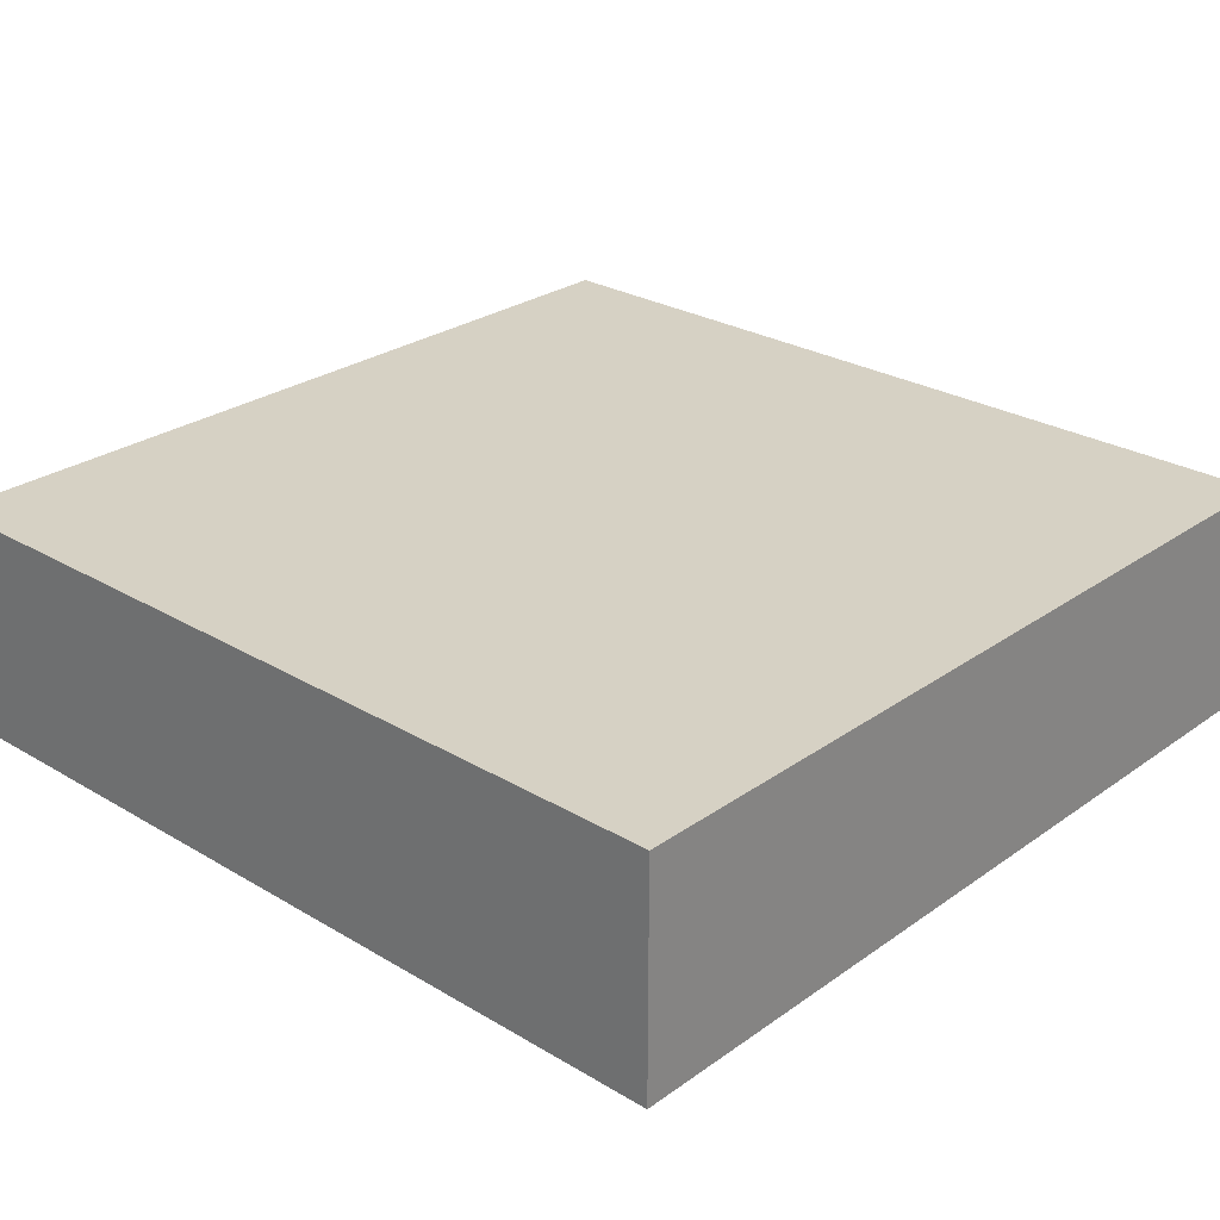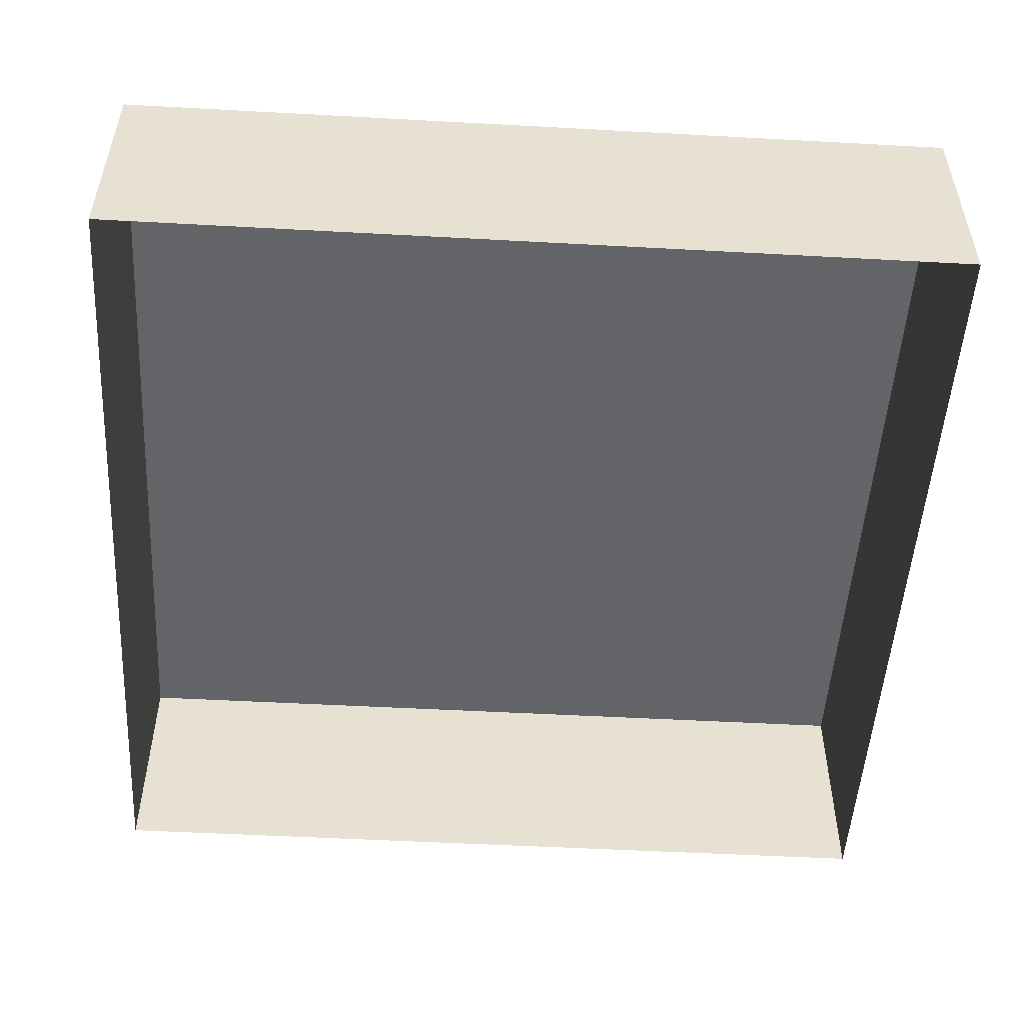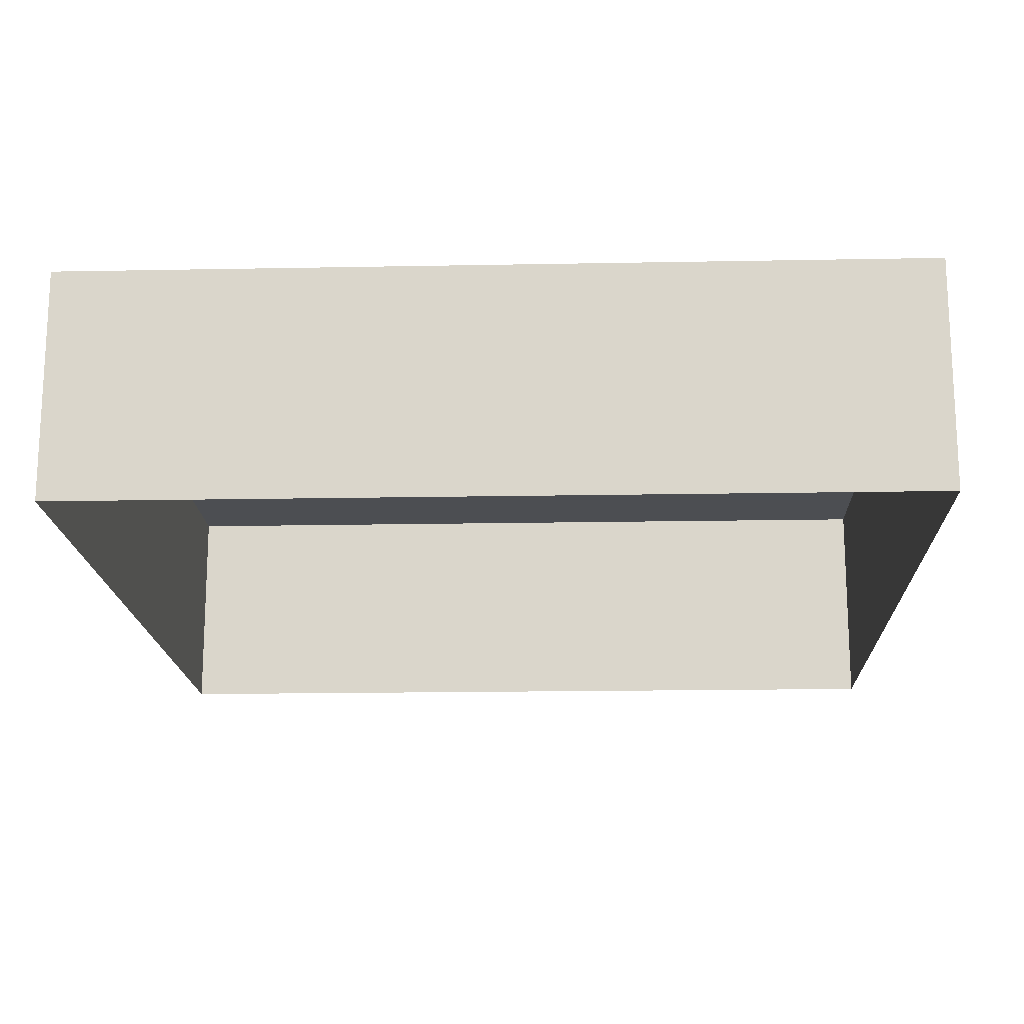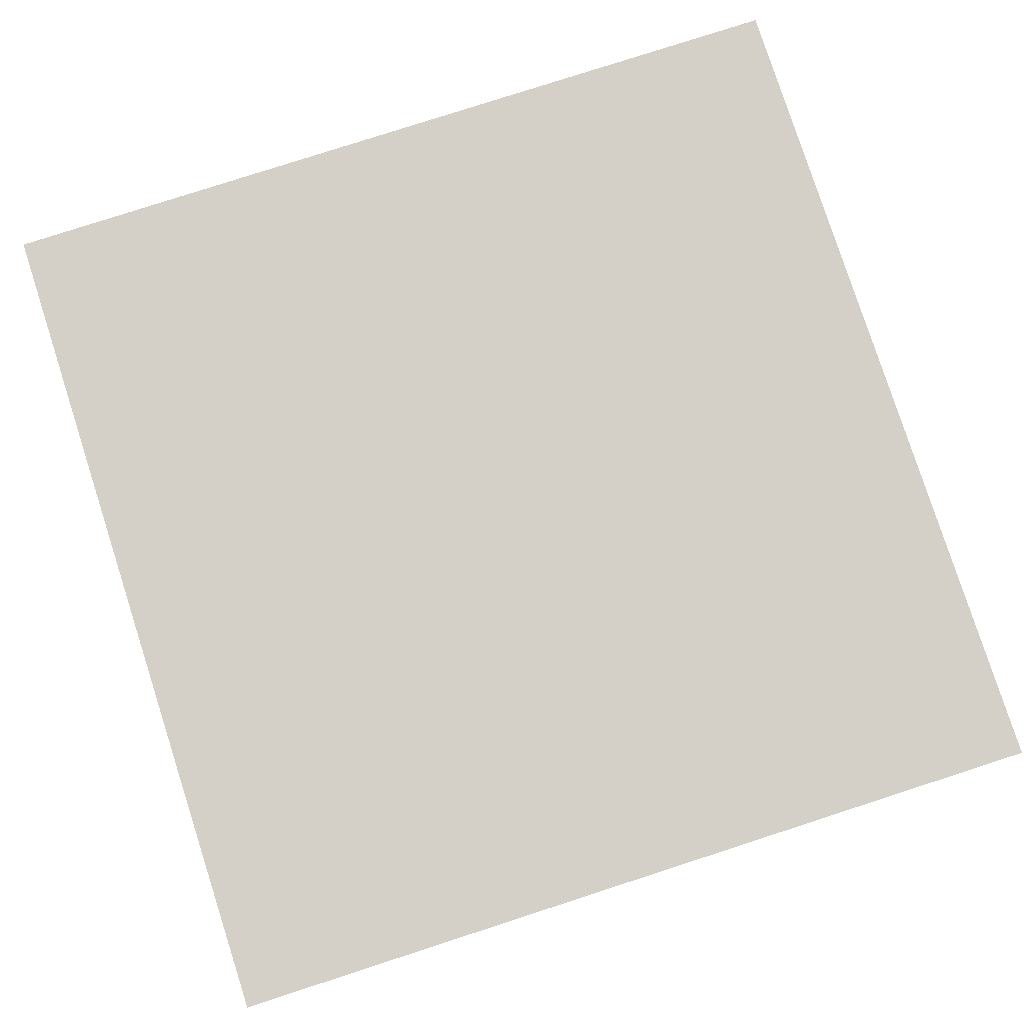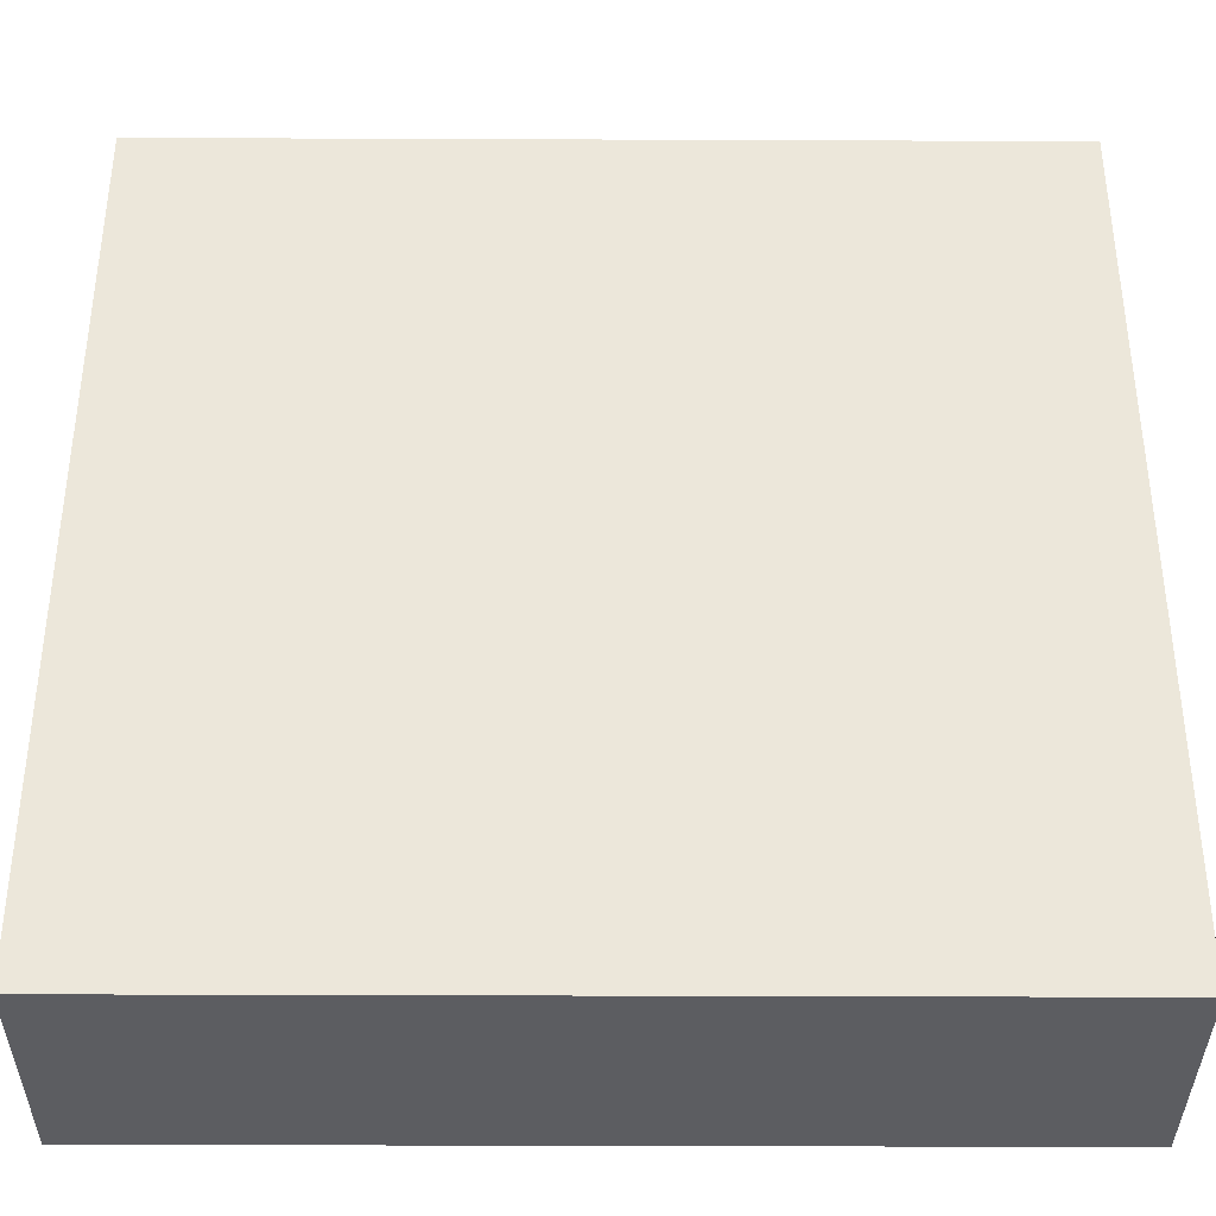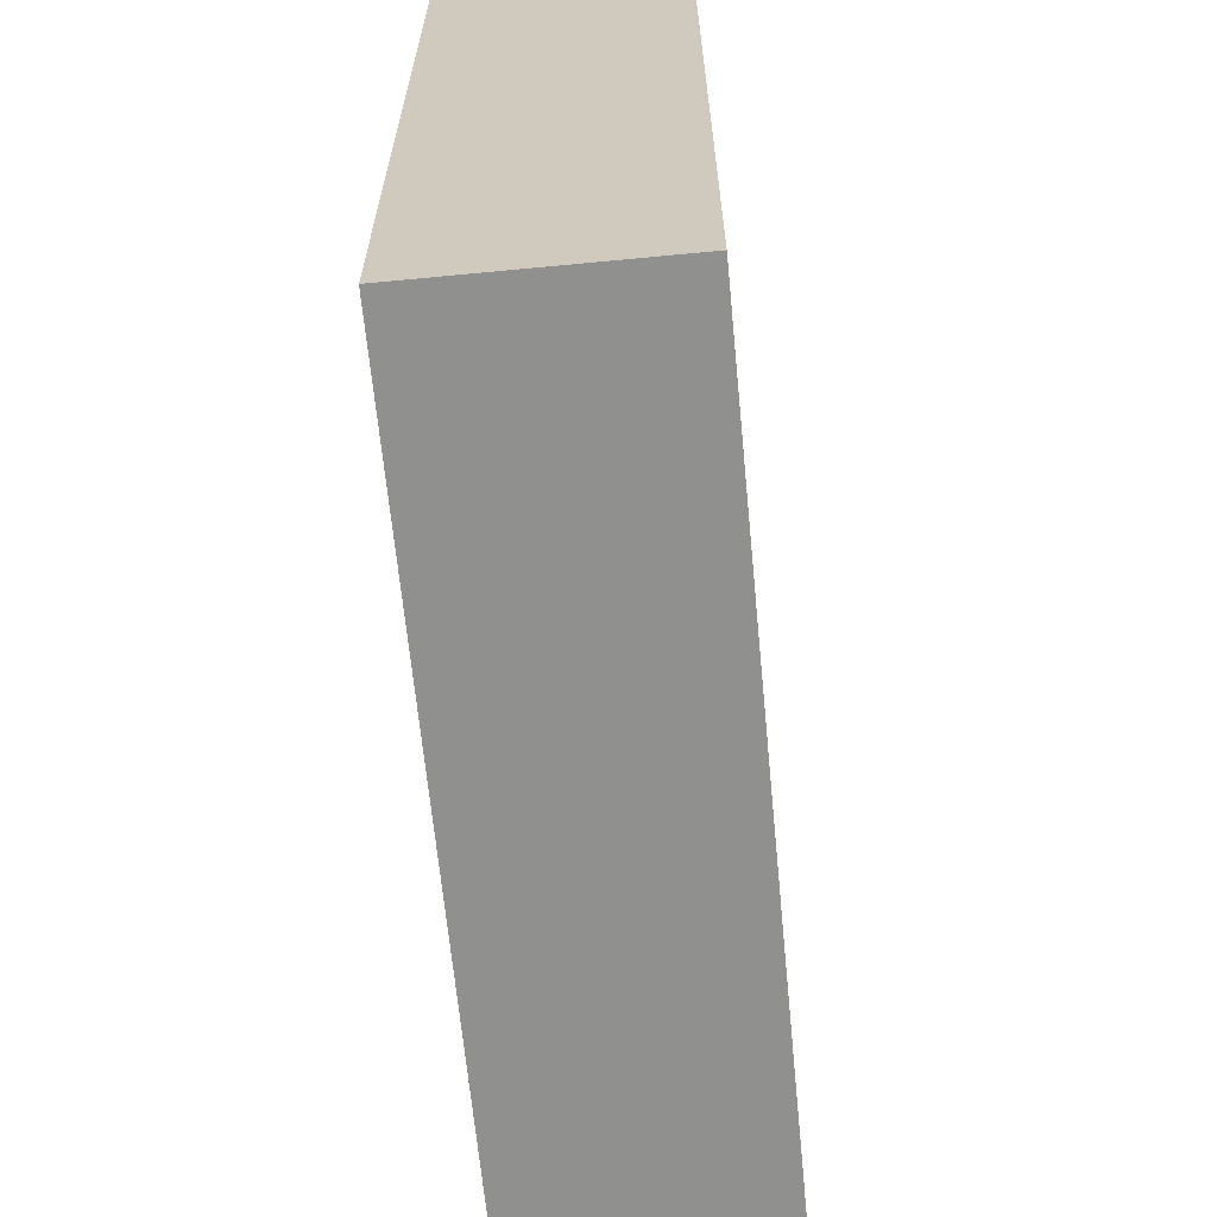
<metadata>
{"format":"obj","ext":"obj","renderer":"f3d","projection":"perspective","resolution":1024,"background":"white","views":[{"elev":27.0,"azim":-137.4,"up":"+Y"},{"elev":-51.3,"azim":176.6,"up":"+Y"},{"elev":-16.9,"azim":-87.8,"up":"+Y"},{"elev":79.9,"azim":72.1,"up":"+Y"},{"elev":-37.0,"azim":179.7,"up":"+Z"},{"elev":-65.5,"azim":-84.5,"up":"+Z"}]}
</metadata>
<code>
o mesh109/mesh109-geometry#mesh109-geometry
v 0.7685 0.006141 -0.06823
v 0.7685 0.02576 0.004225
v 0.7685 0.006141 0.004225
v 0.7685 0.02576 -0.06823
v 0.6953 0.006141 0.004225
v 0.6953 0.02576 -0.06823
v 0.6953 0.02576 0.004225
v 0.6953 0.006141 -0.06823
f 1 2 3
f 2 1 4
f 3 2 1
f 4 1 2
f 2 5 3
f 3 5 2
f 1 6 4
f 4 6 1
f 6 2 4
f 4 2 6
f 5 2 7
f 7 2 5
f 6 1 8
f 8 1 6
f 2 6 7
f 7 6 2
f 6 5 7
f 7 5 6
f 5 6 8
f 8 6 5

</code>
